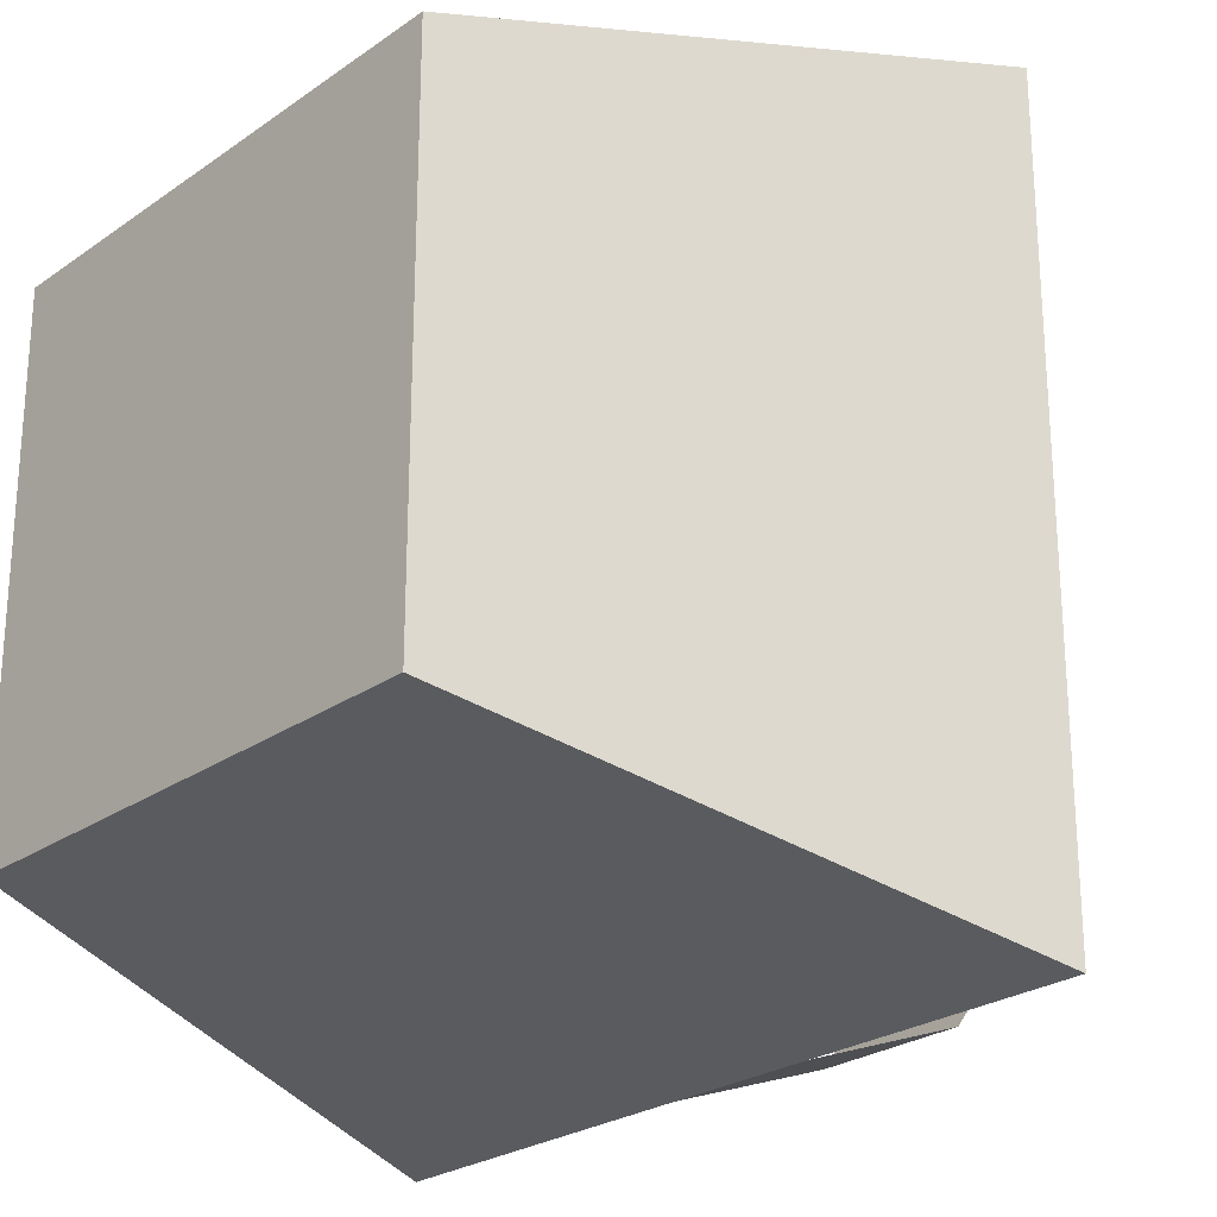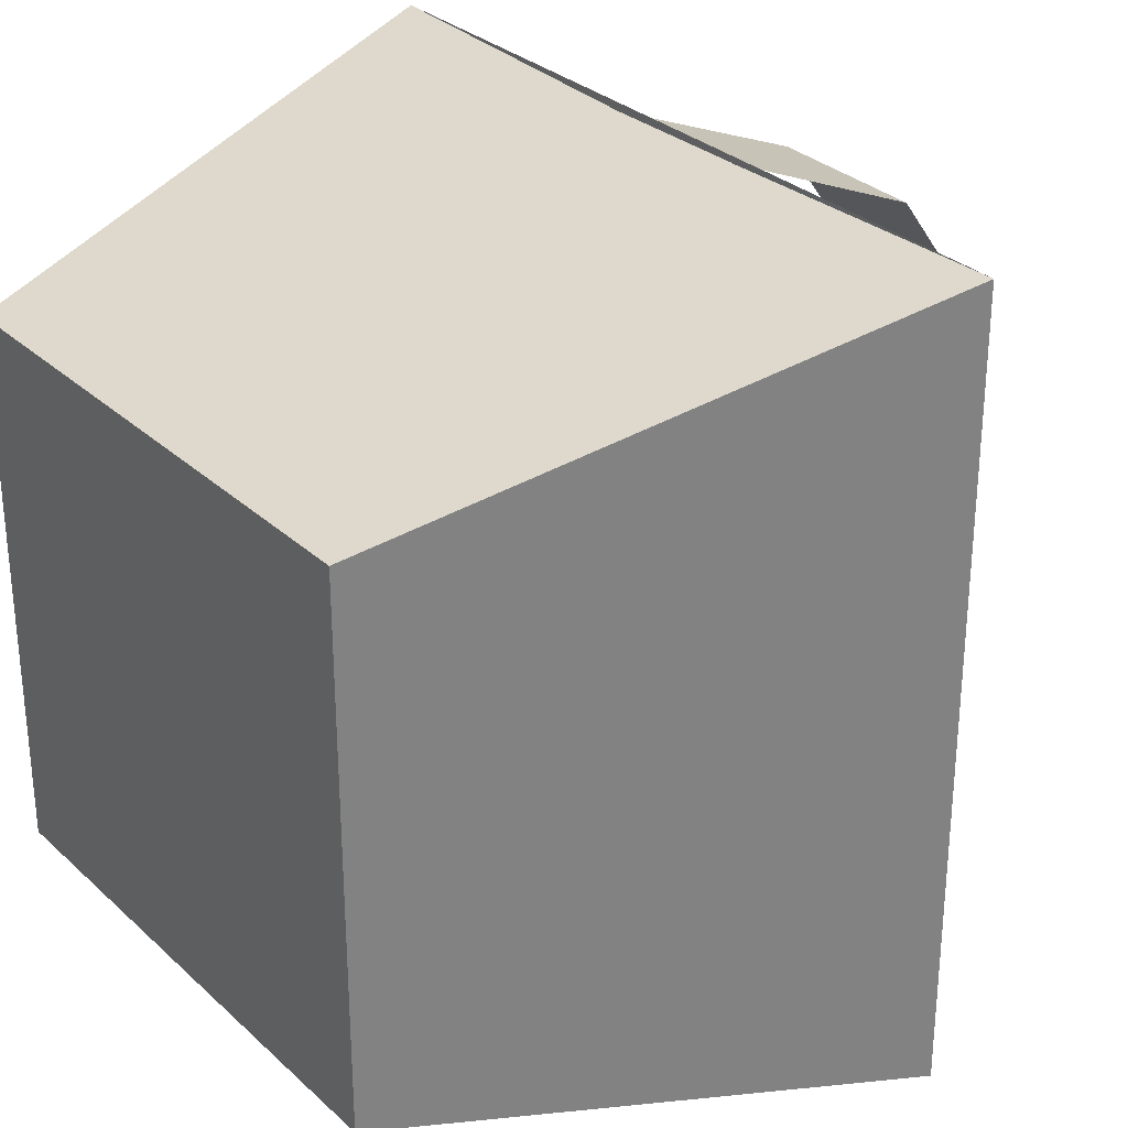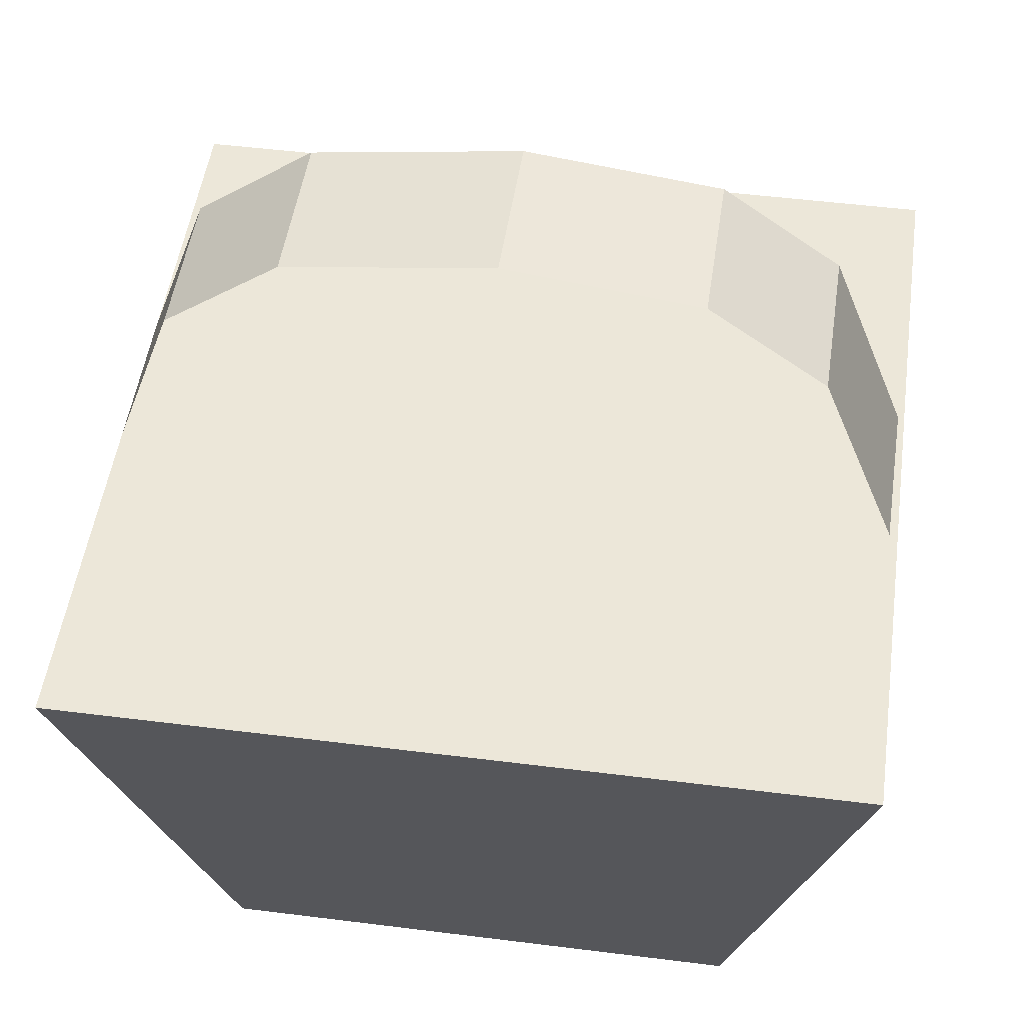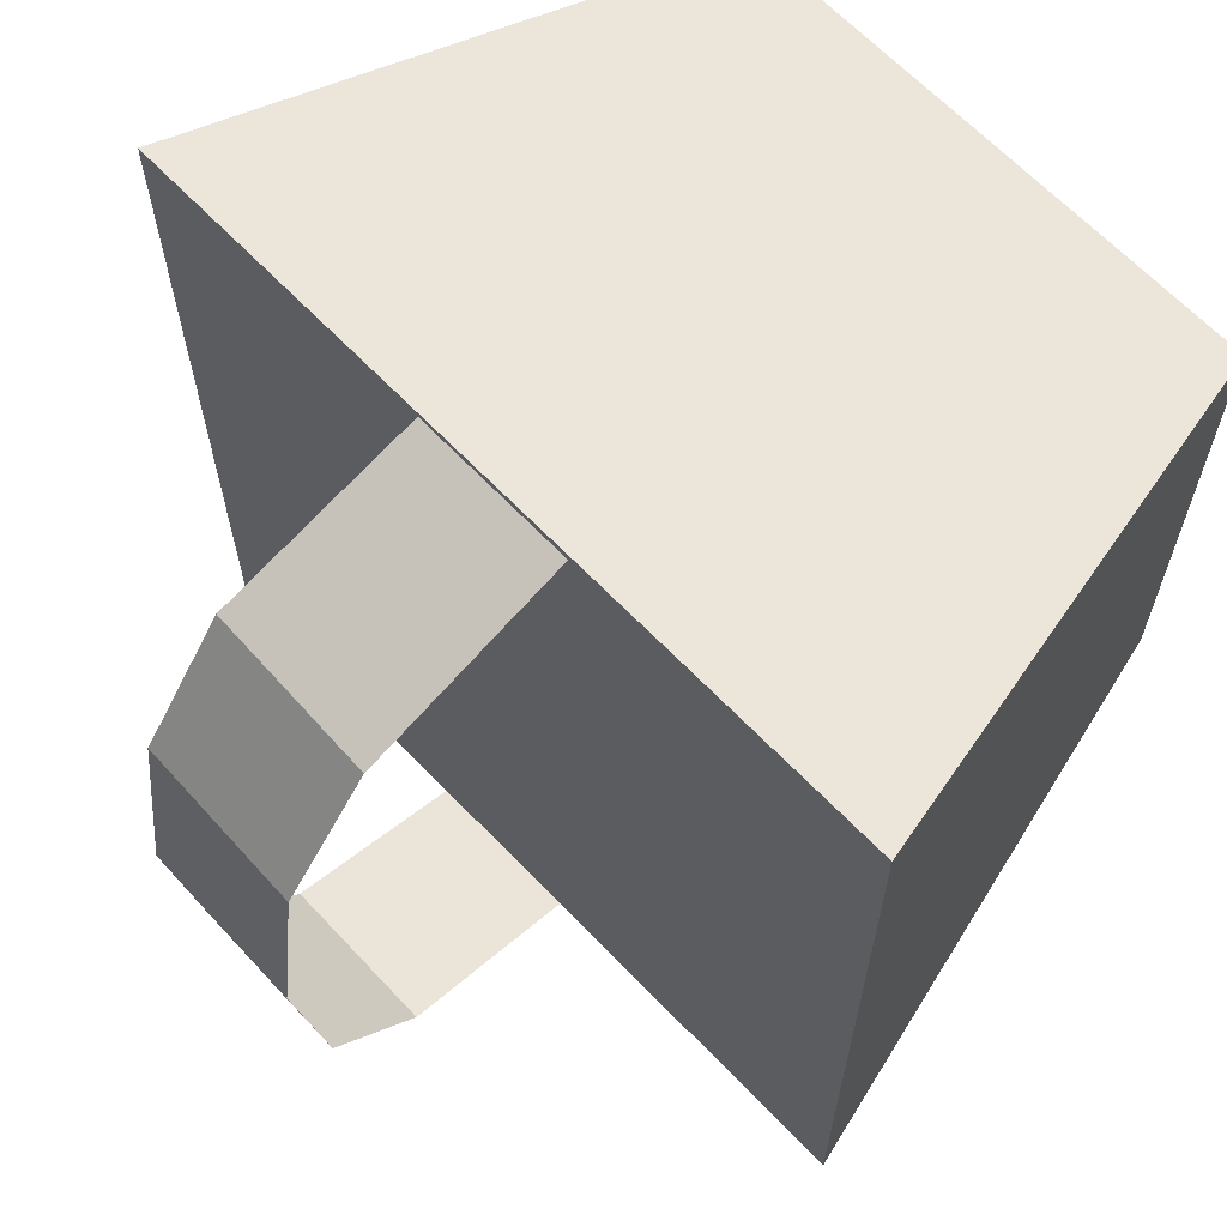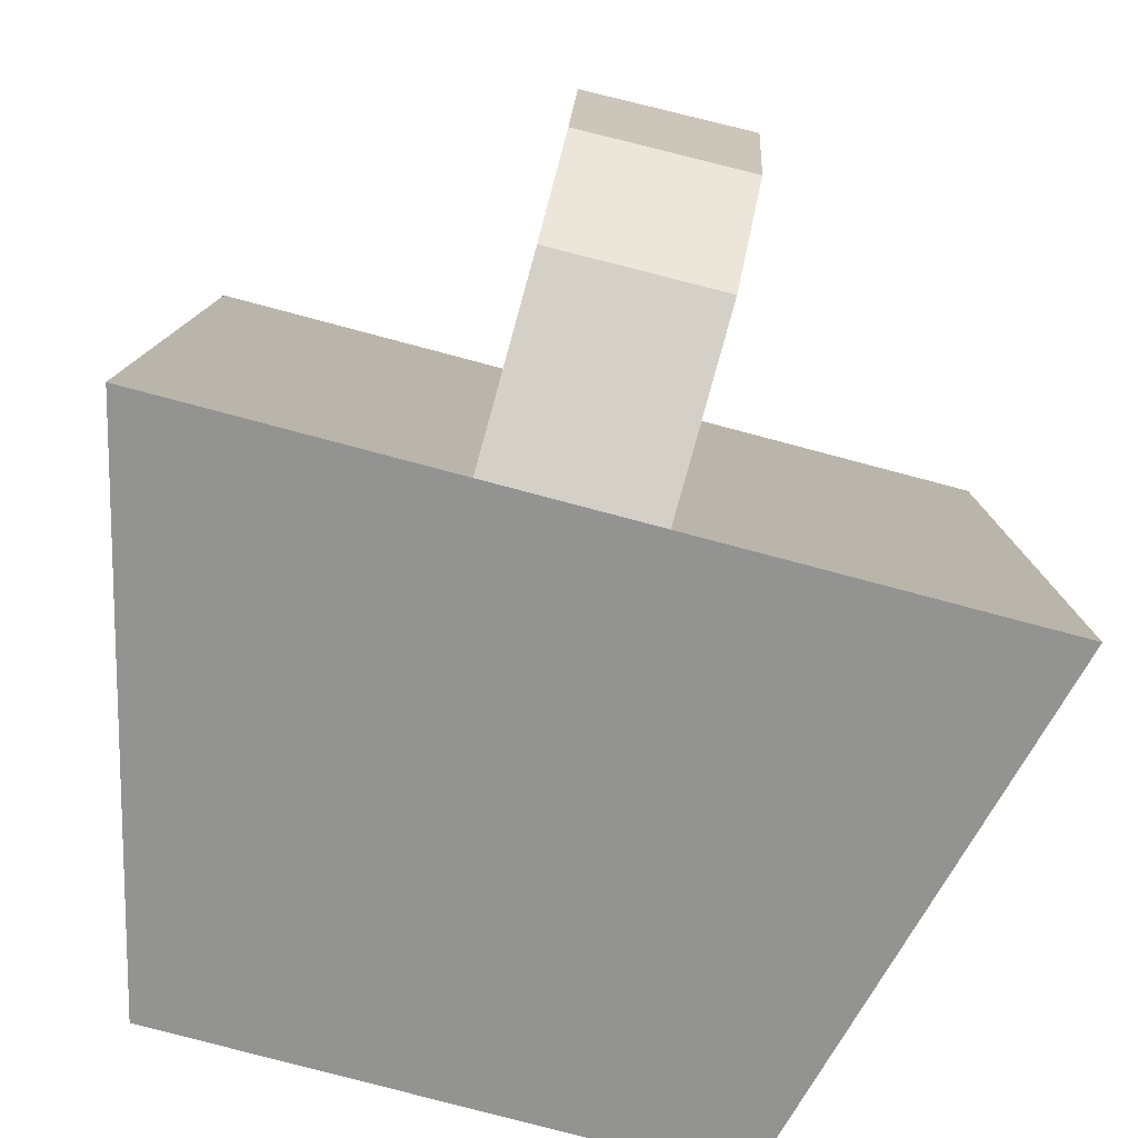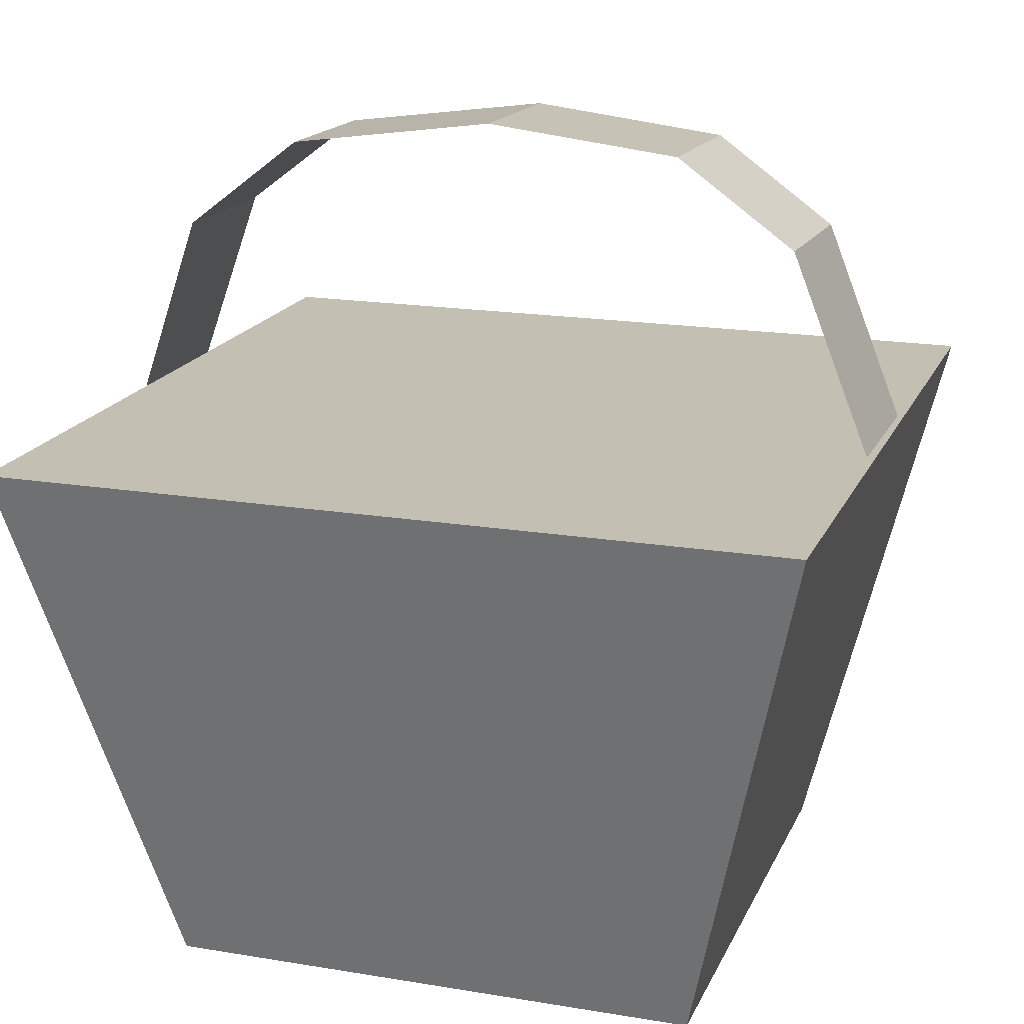
<metadata>
{"format":"obj","ext":"obj","renderer":"f3d","projection":"perspective","resolution":1024,"background":"white","views":[{"elev":-24.8,"azim":48.7,"up":"+Z"},{"elev":30.0,"azim":52.7,"up":"+Z"},{"elev":50.0,"azim":-82.1,"up":"+Y"},{"elev":65.4,"azim":-133.8,"up":"+Z"},{"elev":-80.0,"azim":165.2,"up":"+Z"},{"elev":17.8,"azim":-71.8,"up":"+Y"}]}
</metadata>
<code>
o Cube_Cube.001
v -1 0.09713 1
v -1.473 2.097 1.473
v -1 0.09713 -1
v -1.473 2.097 -1.473
v 1 0.09713 1
v 1.473 2.097 1.473
v 1 0.09713 -1
v 1.473 2.097 -1.473
v -0.2808 2.097 1.442
v 0.3095 2.093 1.451
v -0.1861 2.097 -1.473
v 0.3982 2.097 -1.473
v -0.2323 3.225 -0.01523
v 0.3798 3.211 -0.01094
v 0.3884 2.769 -1.229
v -0.2098 2.776 -1.232
v -0.2572 2.831 1.145
v 0.3688 2.81 1.152
v -0.2453 3.143 0.7058
v 0.3737 3.125 0.7111
v 0.3835 3.105 -0.7872
v -0.2216 3.116 -0.7904
f 1 2 4 3
f 3 4 11 12 8 7
f 7 8 6 5
f 5 6 10 9 2 1
f 3 7 5 1
f 17 9 10 18
f 19 17 18 20
f 20 14 13 19
f 22 13 14 21
f 21 15 16 22
f 15 12 11 16
f 2 6 8 4

</code>
